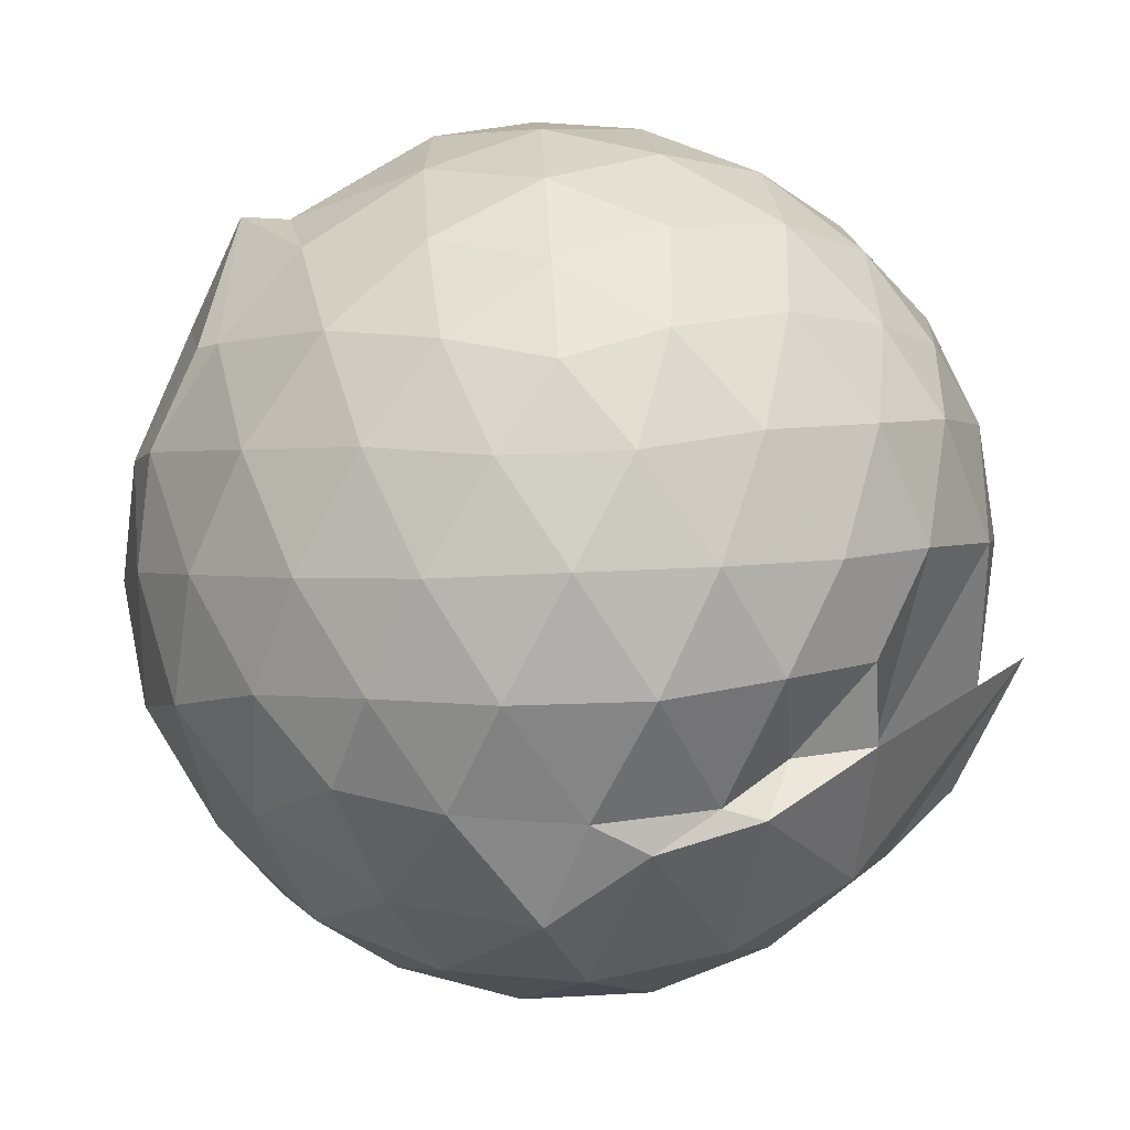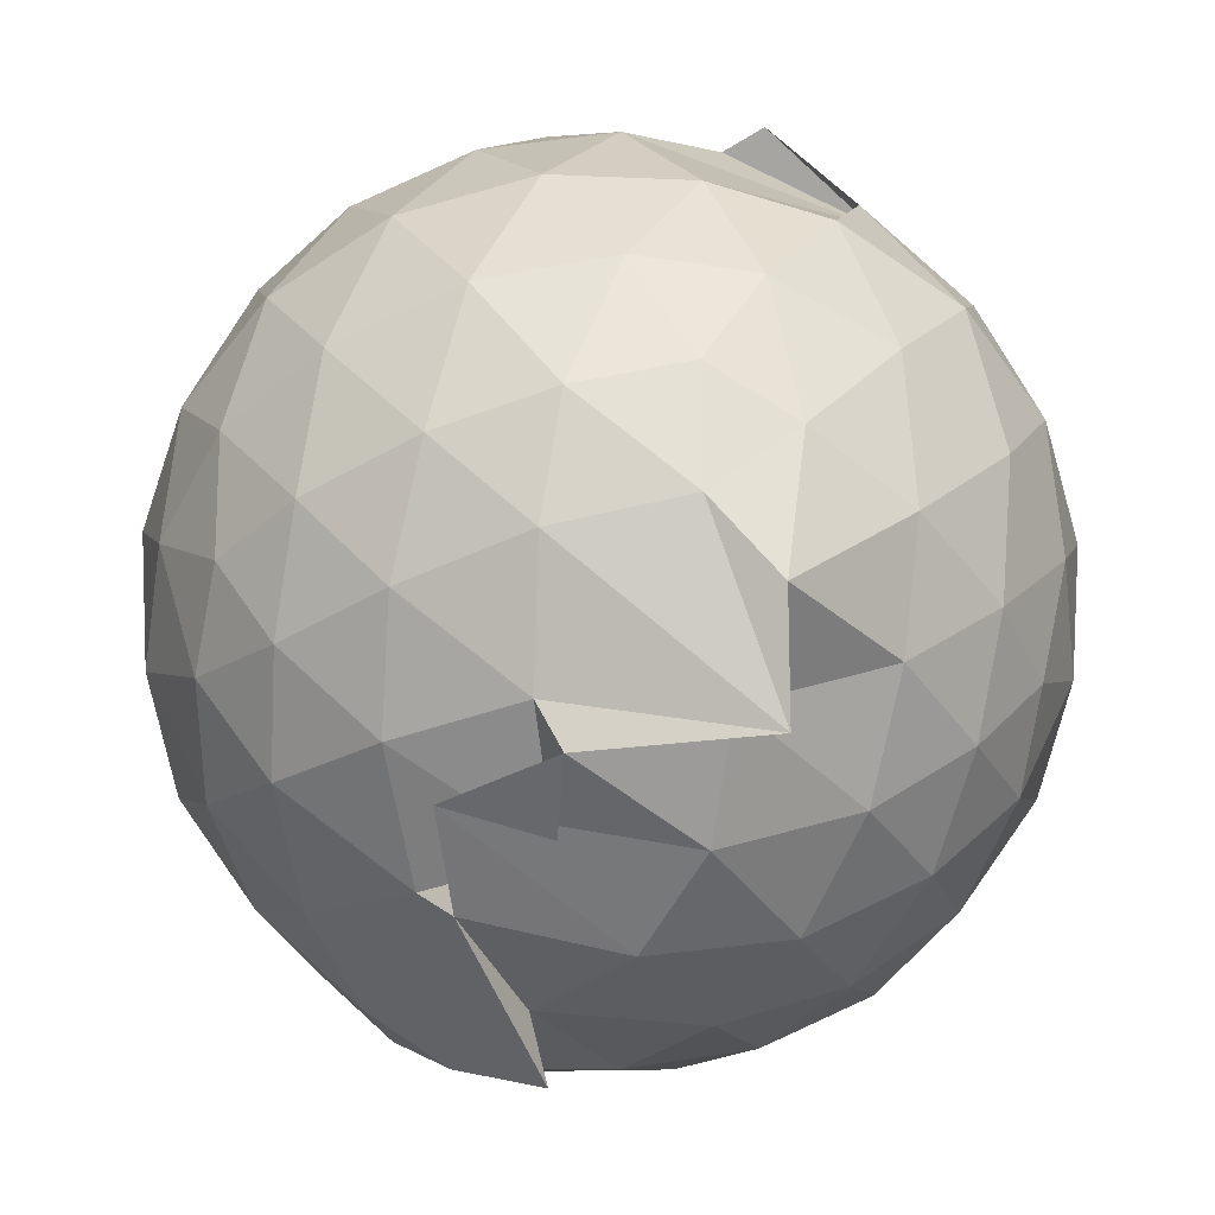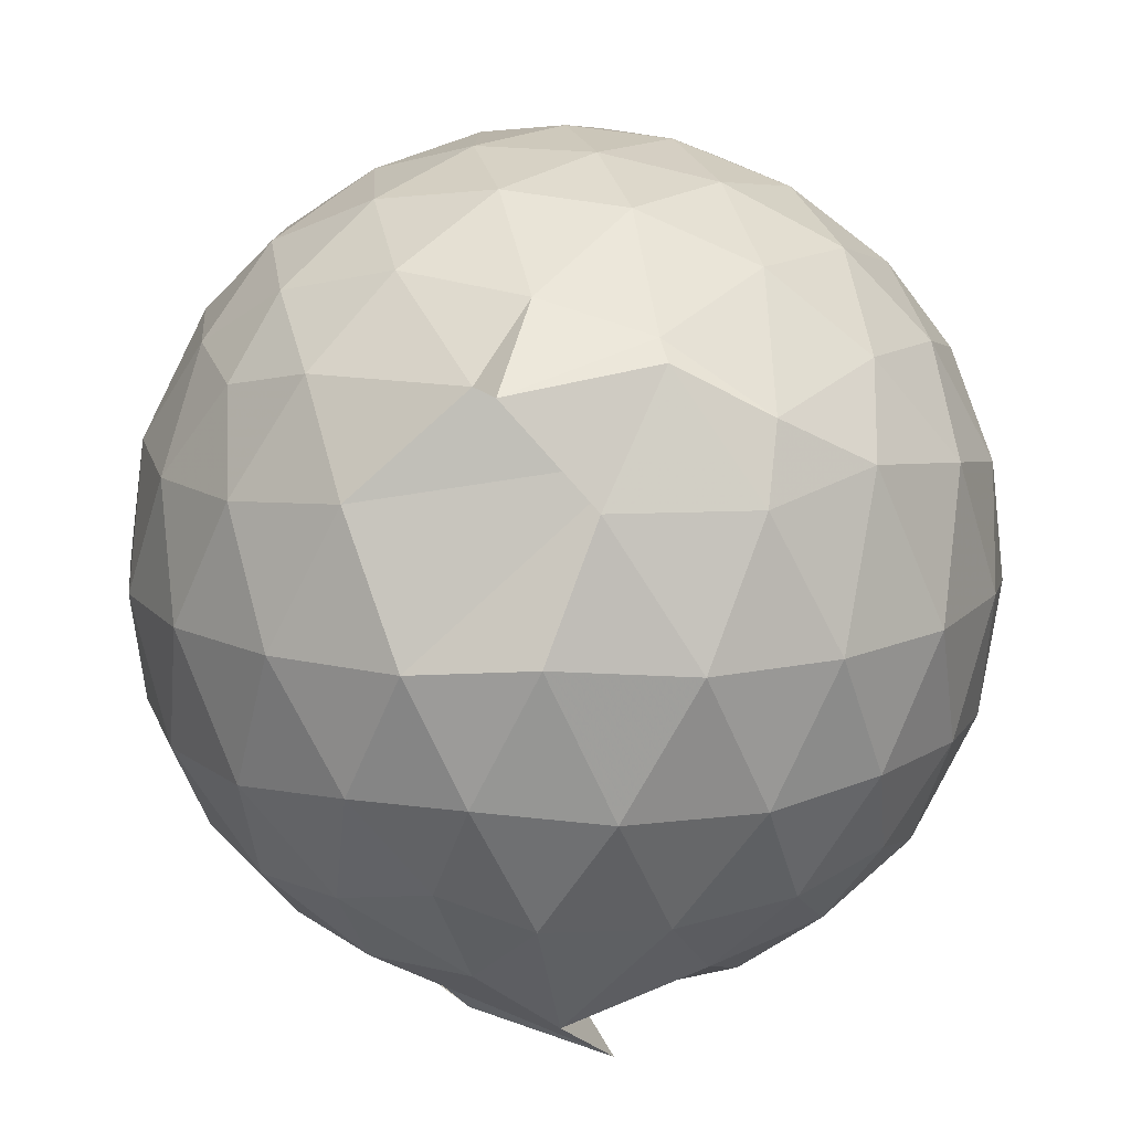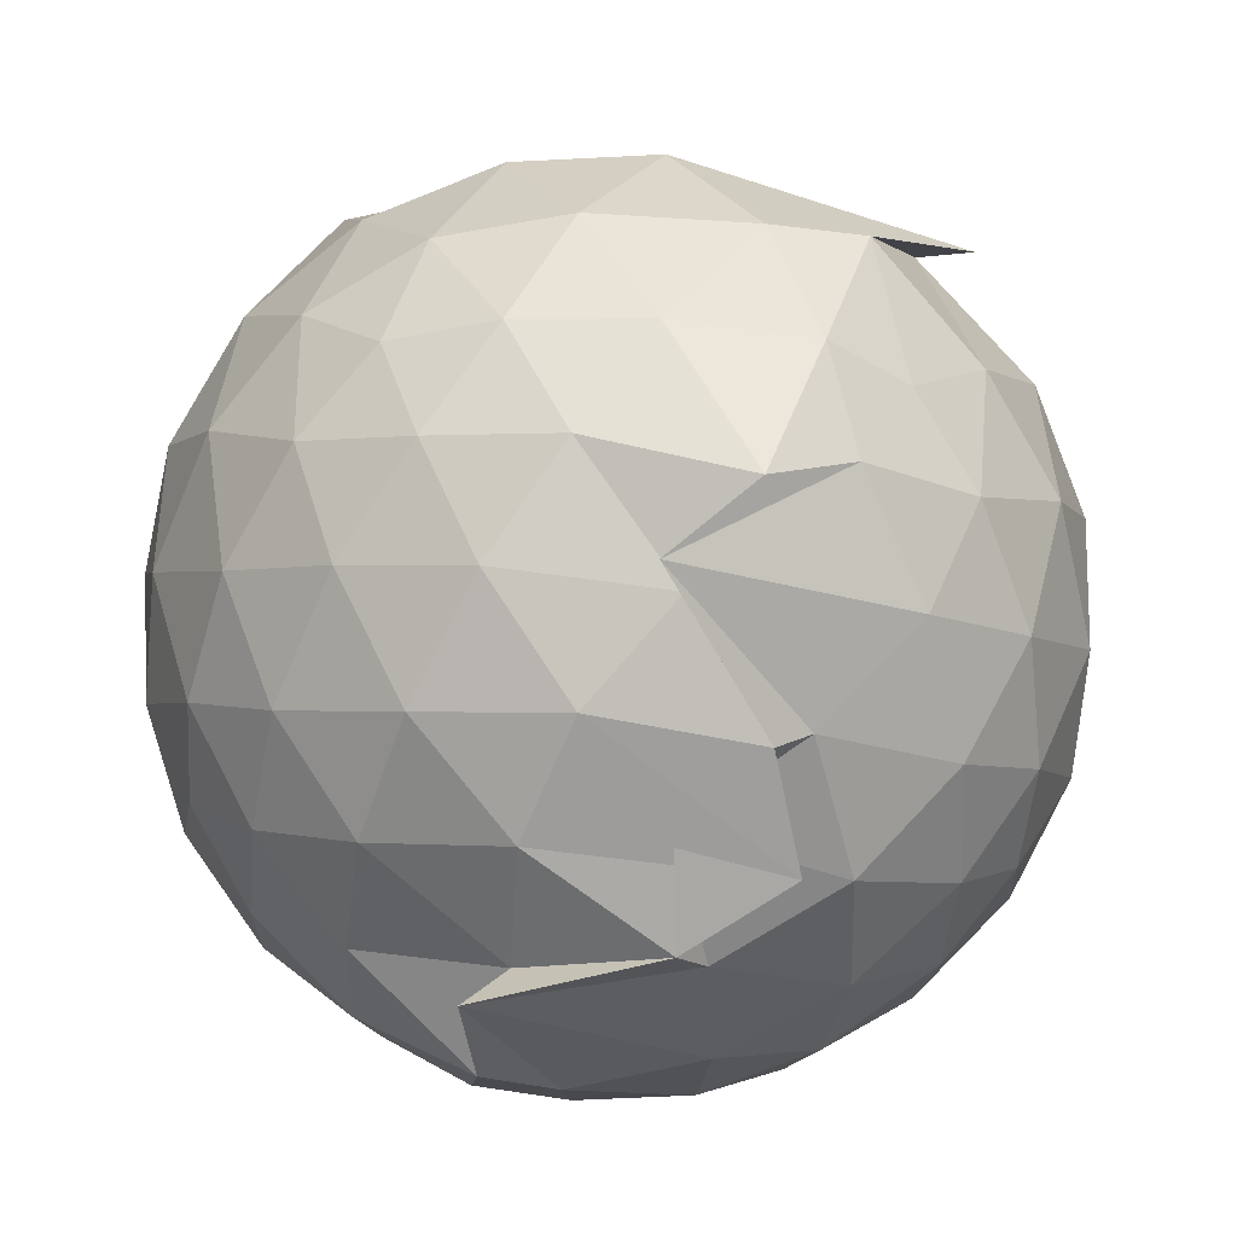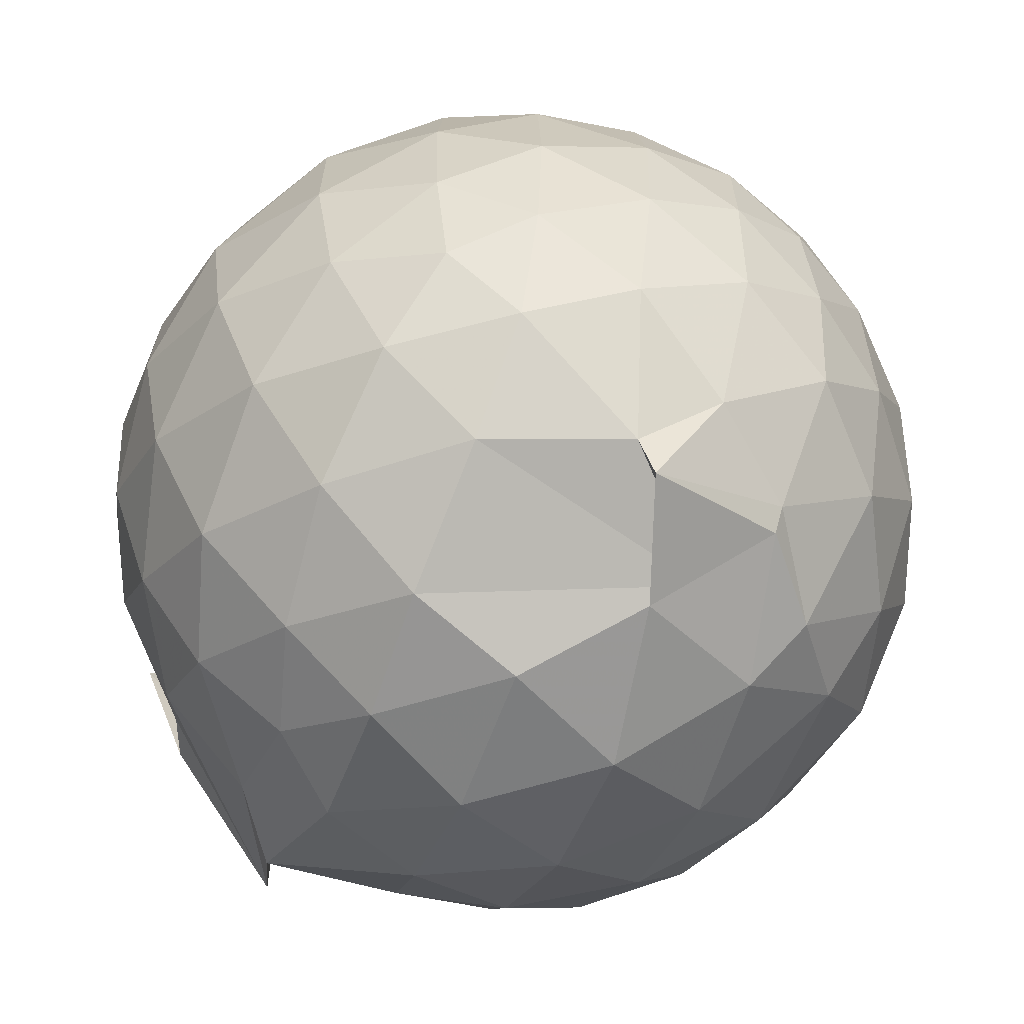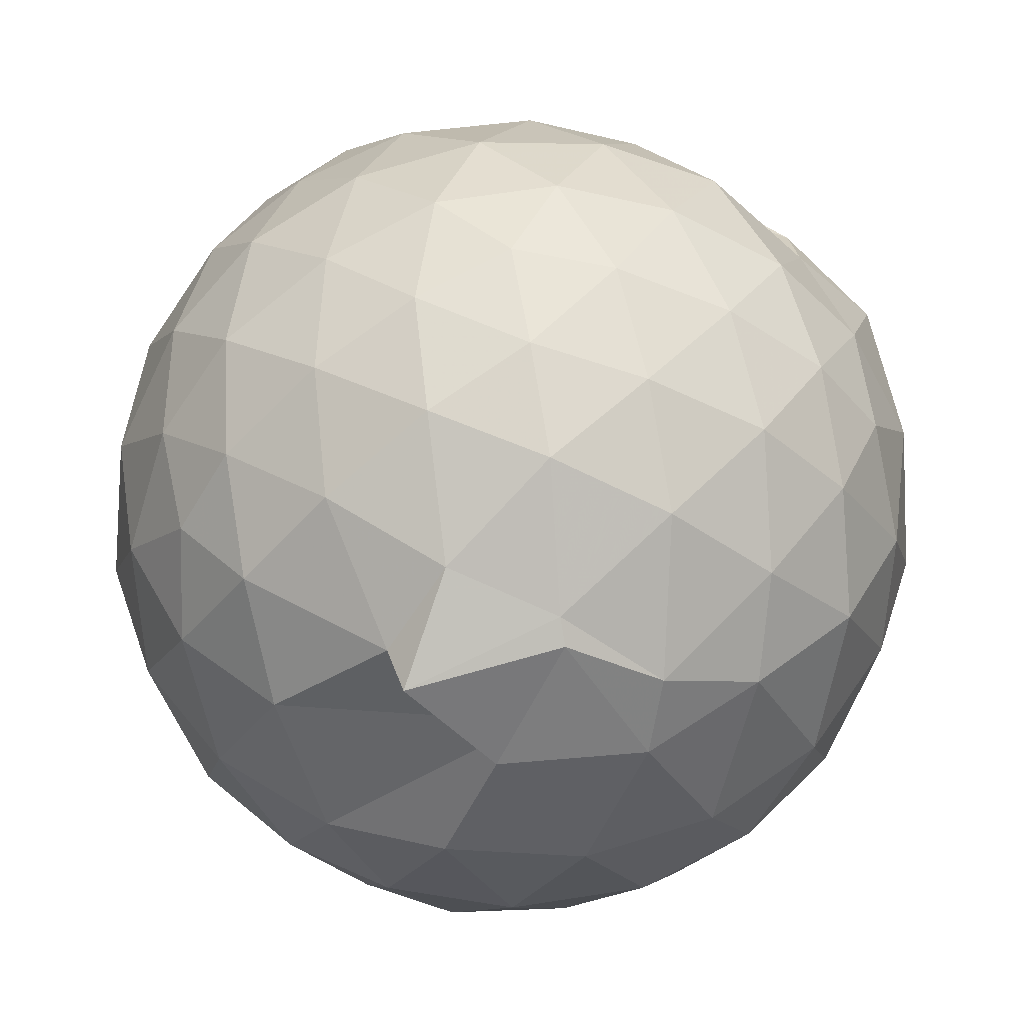
<metadata>
{"format":"obj","ext":"obj","renderer":"f3d","projection":"perspective","resolution":1024,"background":"white","views":[{"elev":66.4,"azim":122.8,"up":"+Z"},{"elev":-57.9,"azim":-28.2,"up":"+Z"},{"elev":13.8,"azim":1.5,"up":"+Z"},{"elev":-69.7,"azim":157.0,"up":"+Z"},{"elev":-67.0,"azim":-43.7,"up":"+Y"},{"elev":53.5,"azim":7.8,"up":"+Z"}]}
</metadata>
<code>
v -0.9211 -0.09737 1.075
v -1.283 -0.09034 -0.8678
v -0.07246 -0.0914 0.59
v -0.1401 0.1405 0.632
v -0.2826 0.3855 0.6087
v -0.48 0.5771 0.527
v -0.6701 0.6285 0.458
v -0.9029 0.6854 0.5819
v -1.154 0.6567 0.6469
v -1.419 0.5393 0.663
v -1.599 0.4205 0.5882
v -1.683 0.1915 0.6441
v -1.717 -0.0938 0.6683
v -1.684 -0.3765 0.6428
v -1.6 -0.5985 0.5916
v -1.422 -0.7491 0.6417
v -1.081 -0.8917 0.6425
v -1.03 -0.9863 0.6382
v -0.7006 -0.8599 0.6856
v -0.4865 -0.8441 0.5748
v -0.2798 -0.5837 0.6516
v -0.1389 -0.3236 0.6431
v 0.01075 0.08093 0.3604
v -0.1019 0.3933 0.4197
v -0.3173 0.5148 0.5348
v -0.5173 0.6652 0.4963
v -0.8033 0.766 0.4259
v -0.8421 0.7432 0.2447
v -1.34 0.7284 0.4091
v -1.585 0.5681 0.3843
v -1.756 0.3377 0.3776
v -1.84 0.06588 0.4043
v -1.838 -0.2507 0.4066
v -1.756 -0.5254 0.3802
v -1.584 -0.7586 0.3831
v -1.338 -0.9198 0.4131
v -0.7598 -0.9444 0.5093
v -0.8289 -1.007 0.4166
v -0.5042 -0.9254 0.4076
v -0.2806 -0.745 0.4612
v -0.08976 -0.516 0.42
v 0.009306 -0.2498 0.3671
v 0.01435 0.2115 0.1058
v -0.1297 0.4842 0.1084
v -0.3483 0.7025 0.1105
v -0.6305 0.8408 0.1041
v -1.274 0.8983 0.1133
v -1.165 0.8449 0.09458
v -1.497 0.7016 0.09394
v -1.714 0.4862 0.09477
v -1.854 0.2117 0.09551
v -1.903 -0.09307 0.09554
v -1.855 -0.3982 0.09628
v -1.714 -0.6734 0.09625
v -1.497 -0.8893 0.09792
v -1.218 -1.025 0.09659
v -0.9398 -1.066 0.1197
v -0.6235 -1.03 0.0988
v -0.3477 -0.8914 0.09947
v -0.1297 -0.6731 0.1013
v 0.00997 -0.3772 0.1026
v 0.06019 -0.08794 0.06208
v -0.08689 0.3398 -0.1809
v -0.256 0.5736 -0.1811
v -0.4932 0.735 -0.2087
v -0.8236 0.8506 -0.2024
v -1.022 0.8994 -0.1654
v -1.331 0.7525 -0.1858
v -1.571 0.5763 -0.2151
v -1.757 0.3218 -0.2162
v -1.851 0.05128 -0.1867
v -1.851 -0.2373 -0.187
v -1.756 -0.5082 -0.2149
v -1.579 -0.7605 -0.2164
v -1.34 -0.9365 -0.1853
v -1.088 -1.022 -0.1807
v -0.7923 -1.019 -0.2093
v -0.4916 -0.923 -0.211
v -0.2567 -0.7597 -0.1836
v -0.0879 -0.5251 -0.1833
v -0.004562 -0.2503 -0.2046
v -0.004033 0.06342 -0.206
v -0.2359 0.41 -0.3954
v -0.4232 0.5536 -0.4551
v -0.6828 0.6733 -0.4811
v -0.9765 0.7522 -0.4694
v -1.173 0.7157 -0.3955
v -1.367 0.5852 -0.4557
v -1.566 0.379 -0.4776
v -1.705 0.1329 -0.4537
v -1.771 -0.09252 -0.3976
v -1.704 -0.3192 -0.4538
v -1.561 -0.5693 -0.4758
v -1.379 -0.7677 -0.4571
v -1.168 -0.9042 -0.3989
v -0.957 -0.9123 -0.475
v -0.6831 -0.8576 -0.4849
v -0.4226 -0.7396 -0.4557
v -0.2351 -0.5962 -0.3954
v -0.1568 -0.3748 -0.4535
v -0.1241 -0.09284 -0.4746
v -0.1565 0.1881 -0.4536
v -0.2162 -0.09247 0.7783
v -0.3298 0.1512 0.8353
v -0.5053 0.4006 0.8279
v -0.7109 0.5751 0.7474
v -0.9637 0.5489 0.8196
v -1.258 0.4572 0.8273
v -1.493 0.3352 0.7551
v -1.548 0.05998 0.8325
v -1.547 -0.2468 0.8407
v -1.497 -0.5149 0.7741
v -1.248 -0.6467 0.8351
v -0.9691 -0.7689 0.8003
v -0.7177 -0.813 0.7281
v -0.5069 -0.5898 0.8361
v -0.33 -0.3396 0.8428
v -0.4326 -0.09707 0.9439
v -0.5864 0.149 0.9838
v -0.7688 0.375 0.9408
v -1.05 0.3024 0.982
v -1.321 0.1957 0.9385
v -1.337 -0.09892 0.9797
v -1.313 -0.3841 0.9466
v -1.047 -0.4952 0.9804
v -0.7738 -0.5626 0.9513
v -0.5898 -0.3445 0.9799
v -0.6888 -0.09701 1.046
v -0.8482 0.1292 1.047
v -1.112 0.0425 1.046
v -1.113 -0.2384 1.044
v -0.8486 -0.3276 1.04
v -0.3545 0.3278 -0.5863
v -0.6004 0.4593 -0.6507
v -0.9327 0.548 -0.7427
v -1.105 0.6007 -0.6071
v -1.328 0.3979 -0.6579
v -1.514 0.153 -0.6502
v -1.629 -0.09226 -0.587
v -1.51 -0.3423 -0.6486
v -1.33 -0.585 -0.6545
v -1.097 -0.7744 -0.6252
v -0.9143 -0.7468 -0.7505
v -0.6019 -0.6444 -0.6495
v -0.3555 -0.5138 -0.5851
v -0.3003 -0.2472 -0.6465
v -0.3002 0.06052 -0.6472
v -0.5336 0.1996 -0.7532
v -0.8823 0.3078 -0.7913
v -0.8011 0.3804 -0.8987
v -1.202 0.1524 -0.7967
v -1.398 -0.09891 -0.7569
v -1.211 -0.3428 -0.8034
v -0.8033 -0.5506 -0.8982
v -0.8801 -0.4941 -0.7895
v -0.5316 -0.3847 -0.7532
v -0.5126 -0.09346 -0.7971
v -0.7879 0.04743 -0.8587
v -1.134 0.1231 -0.8615
v -1.032 -0.09106 -0.8606
v -1.132 -0.3134 -0.8832
v -0.7874 -0.2327 -0.8598
f 3 23 4
f 4 23 24
f 4 24 5
f 5 24 25
f 5 25 6
f 6 25 26
f 6 26 7
f 7 26 27
f 7 27 8
f 8 27 28
f 8 28 9
f 9 28 29
f 9 29 10
f 10 29 30
f 10 30 11
f 11 30 31
f 11 31 12
f 12 31 32
f 12 32 13
f 13 32 33
f 13 33 14
f 14 33 34
f 14 34 15
f 15 34 35
f 15 35 16
f 16 35 36
f 16 36 17
f 17 36 37
f 17 37 18
f 18 37 38
f 18 38 19
f 19 38 39
f 19 39 20
f 20 39 40
f 20 40 21
f 21 40 41
f 21 41 22
f 22 41 42
f 22 42 3
f 3 42 23
f 23 43 24
f 24 43 44
f 24 44 25
f 25 44 45
f 25 45 26
f 26 45 46
f 26 46 27
f 27 46 47
f 27 47 28
f 28 47 48
f 28 48 29
f 29 48 49
f 29 49 30
f 30 49 50
f 30 50 31
f 31 50 51
f 31 51 32
f 32 51 52
f 32 52 33
f 33 52 53
f 33 53 34
f 34 53 54
f 34 54 35
f 35 54 55
f 35 55 36
f 36 55 56
f 36 56 37
f 37 56 57
f 37 57 38
f 38 57 58
f 38 58 39
f 39 58 59
f 39 59 40
f 40 59 60
f 40 60 41
f 41 60 61
f 41 61 42
f 42 61 62
f 42 62 23
f 23 62 43
f 43 63 44
f 44 63 64
f 44 64 45
f 45 64 65
f 45 65 46
f 46 65 66
f 46 66 47
f 47 66 67
f 47 67 48
f 48 67 68
f 48 68 49
f 49 68 69
f 49 69 50
f 50 69 70
f 50 70 51
f 51 70 71
f 51 71 52
f 52 71 72
f 52 72 53
f 53 72 73
f 53 73 54
f 54 73 74
f 54 74 55
f 55 74 75
f 55 75 56
f 56 75 76
f 56 76 57
f 57 76 77
f 57 77 58
f 58 77 78
f 58 78 59
f 59 78 79
f 59 79 60
f 60 79 80
f 60 80 61
f 61 80 81
f 61 81 62
f 62 81 82
f 62 82 43
f 43 82 63
f 63 83 64
f 64 83 84
f 64 84 65
f 65 84 85
f 65 85 66
f 66 85 86
f 66 86 67
f 67 86 87
f 67 87 68
f 68 87 88
f 68 88 69
f 69 88 89
f 69 89 70
f 70 89 90
f 70 90 71
f 71 90 91
f 71 91 72
f 72 91 92
f 72 92 73
f 73 92 93
f 73 93 74
f 74 93 94
f 74 94 75
f 75 94 95
f 75 95 76
f 76 95 96
f 76 96 77
f 77 96 97
f 77 97 78
f 78 97 98
f 78 98 79
f 79 98 99
f 79 99 80
f 80 99 100
f 80 100 81
f 81 100 101
f 81 101 82
f 82 101 102
f 82 102 63
f 63 102 83
f 103 104 118
f 104 119 118
f 104 105 119
f 105 120 119
f 105 106 120
f 106 107 120
f 107 121 120
f 107 108 121
f 108 122 121
f 108 109 122
f 109 110 122
f 110 123 122
f 110 111 123
f 111 124 123
f 111 112 124
f 112 113 124
f 113 125 124
f 113 114 125
f 114 126 125
f 114 115 126
f 115 116 126
f 116 127 126
f 116 117 127
f 117 118 127
f 117 103 118
f 118 119 128
f 119 129 128
f 119 120 129
f 120 121 129
f 121 130 129
f 121 122 130
f 122 123 130
f 123 131 130
f 123 124 131
f 124 125 131
f 125 132 131
f 125 126 132
f 126 127 132
f 127 128 132
f 127 118 128
f 133 148 134
f 134 148 149
f 134 149 135
f 135 149 150
f 135 150 136
f 136 150 137
f 137 150 151
f 137 151 138
f 138 151 152
f 138 152 139
f 139 152 140
f 140 152 153
f 140 153 141
f 141 153 154
f 141 154 142
f 142 154 143
f 143 154 155
f 143 155 144
f 144 155 156
f 144 156 145
f 145 156 146
f 146 156 157
f 146 157 147
f 147 157 148
f 147 148 133
f 148 158 149
f 149 158 159
f 149 159 150
f 150 159 151
f 151 159 160
f 151 160 152
f 152 160 153
f 153 160 161
f 153 161 154
f 154 161 155
f 155 161 162
f 155 162 156
f 156 162 157
f 157 162 158
f 157 158 148
f 3 4 103
f 103 4 104
f 4 5 104
f 104 5 105
f 5 6 105
f 105 6 106
f 6 7 106
f 7 8 106
f 106 8 107
f 8 9 107
f 107 9 108
f 9 10 108
f 108 10 109
f 10 11 109
f 11 12 109
f 109 12 110
f 12 13 110
f 110 13 111
f 13 14 111
f 111 14 112
f 14 15 112
f 15 16 112
f 112 16 113
f 16 17 113
f 113 17 114
f 17 18 114
f 114 18 115
f 18 19 115
f 19 20 115
f 115 20 116
f 20 21 116
f 116 21 117
f 21 22 117
f 117 22 103
f 22 3 103
f 83 133 84
f 84 133 134
f 84 134 85
f 85 134 135
f 85 135 86
f 86 135 136
f 86 136 87
f 87 136 88
f 88 136 137
f 88 137 89
f 89 137 138
f 89 138 90
f 90 138 139
f 90 139 91
f 91 139 92
f 92 139 140
f 92 140 93
f 93 140 141
f 93 141 94
f 94 141 142
f 94 142 95
f 95 142 96
f 96 142 143
f 96 143 97
f 97 143 144
f 97 144 98
f 98 144 145
f 98 145 99
f 99 145 100
f 100 145 146
f 100 146 101
f 101 146 147
f 101 147 102
f 102 147 133
f 102 133 83
f 128 129 1
f 129 130 1
f 130 131 1
f 131 132 1
f 132 128 1
f 159 158 2
f 160 159 2
f 161 160 2
f 162 161 2
f 158 162 2

</code>
